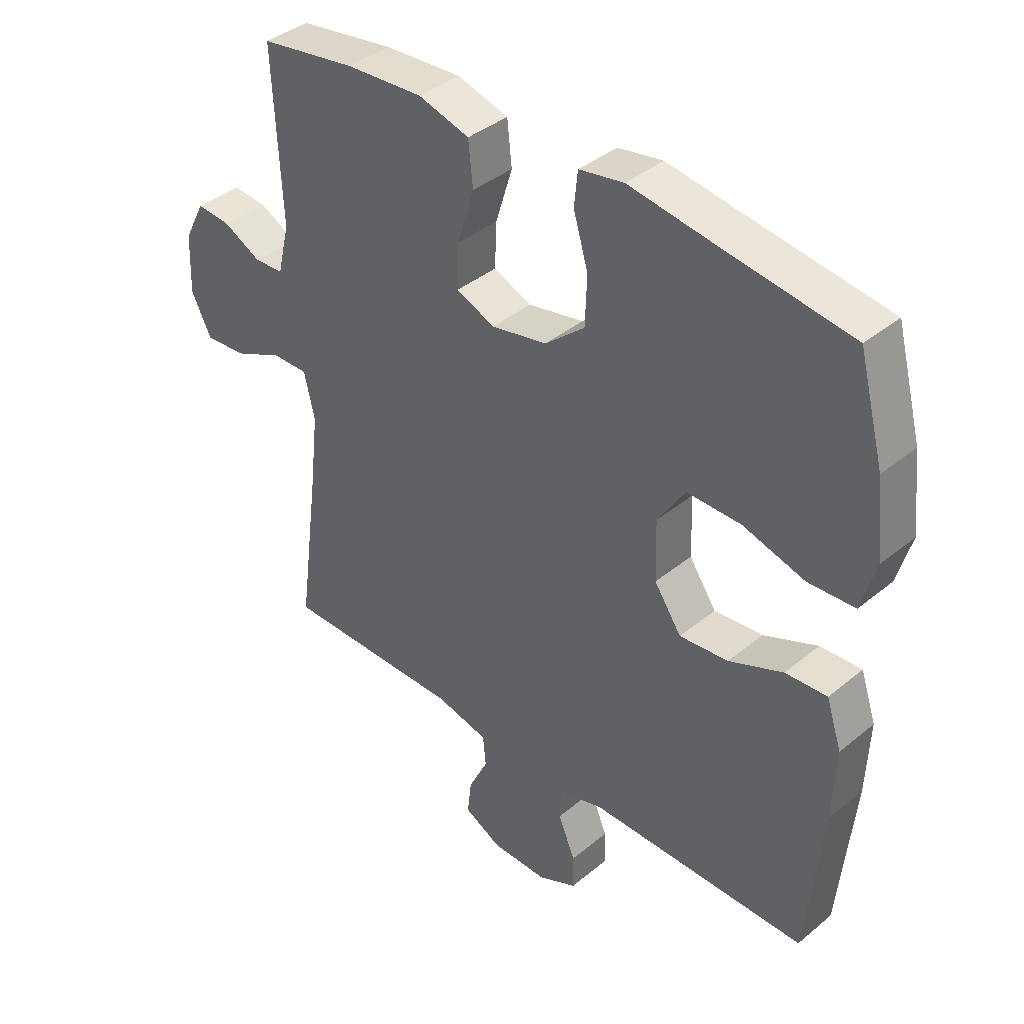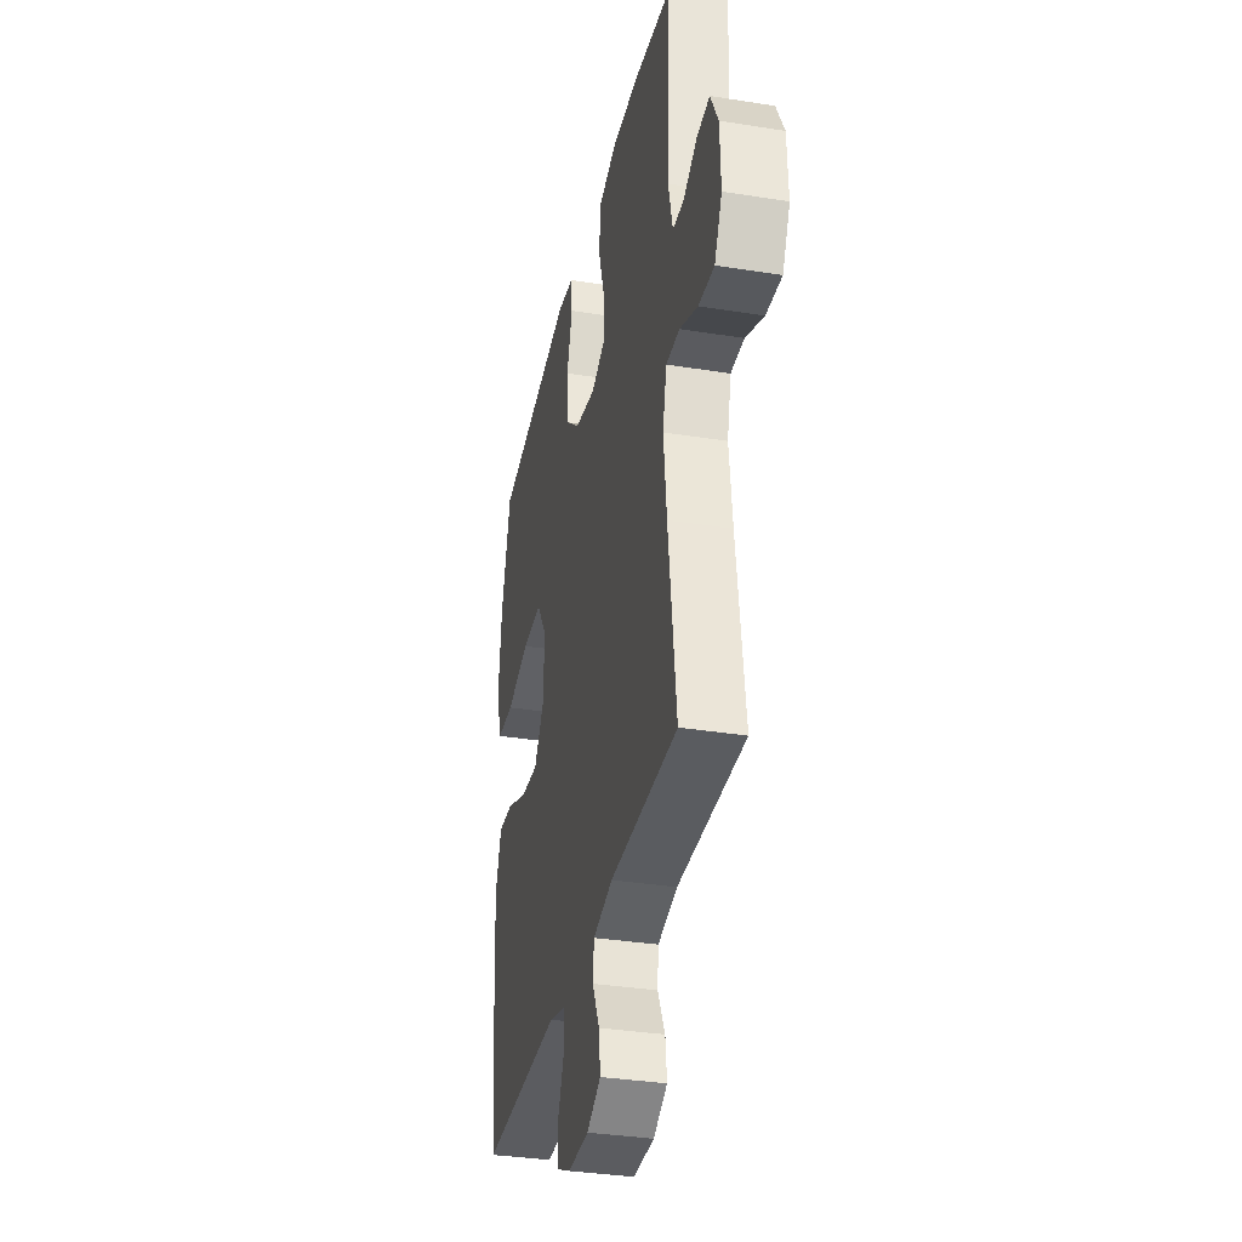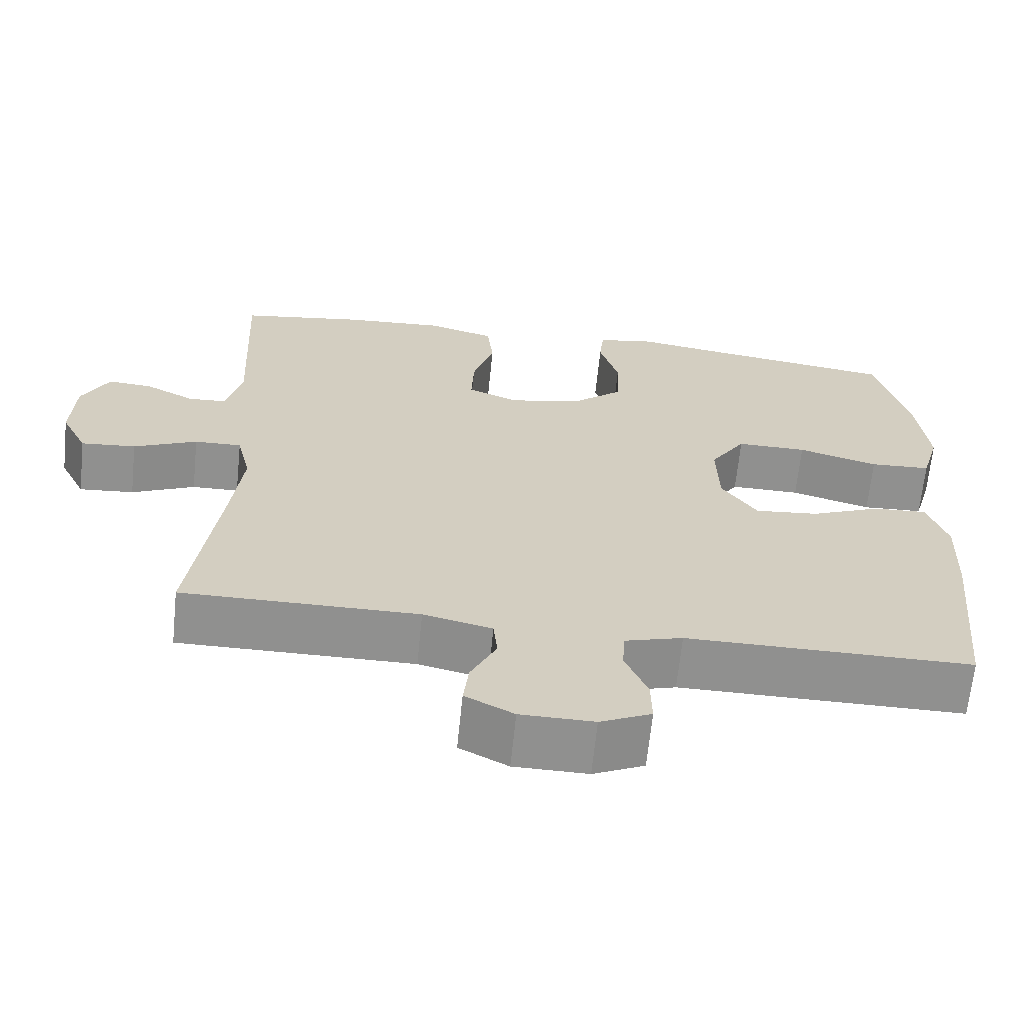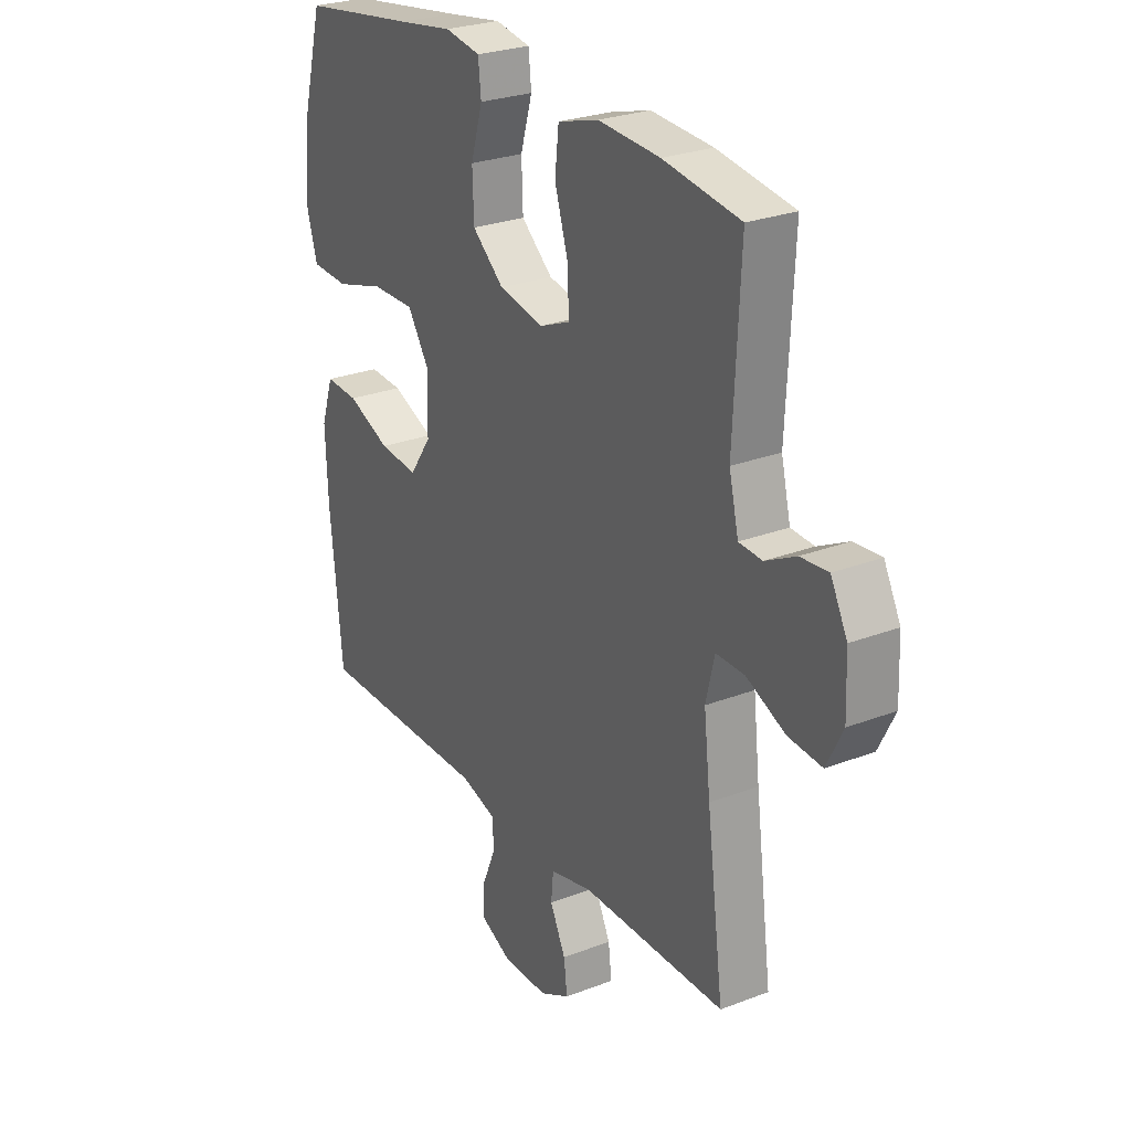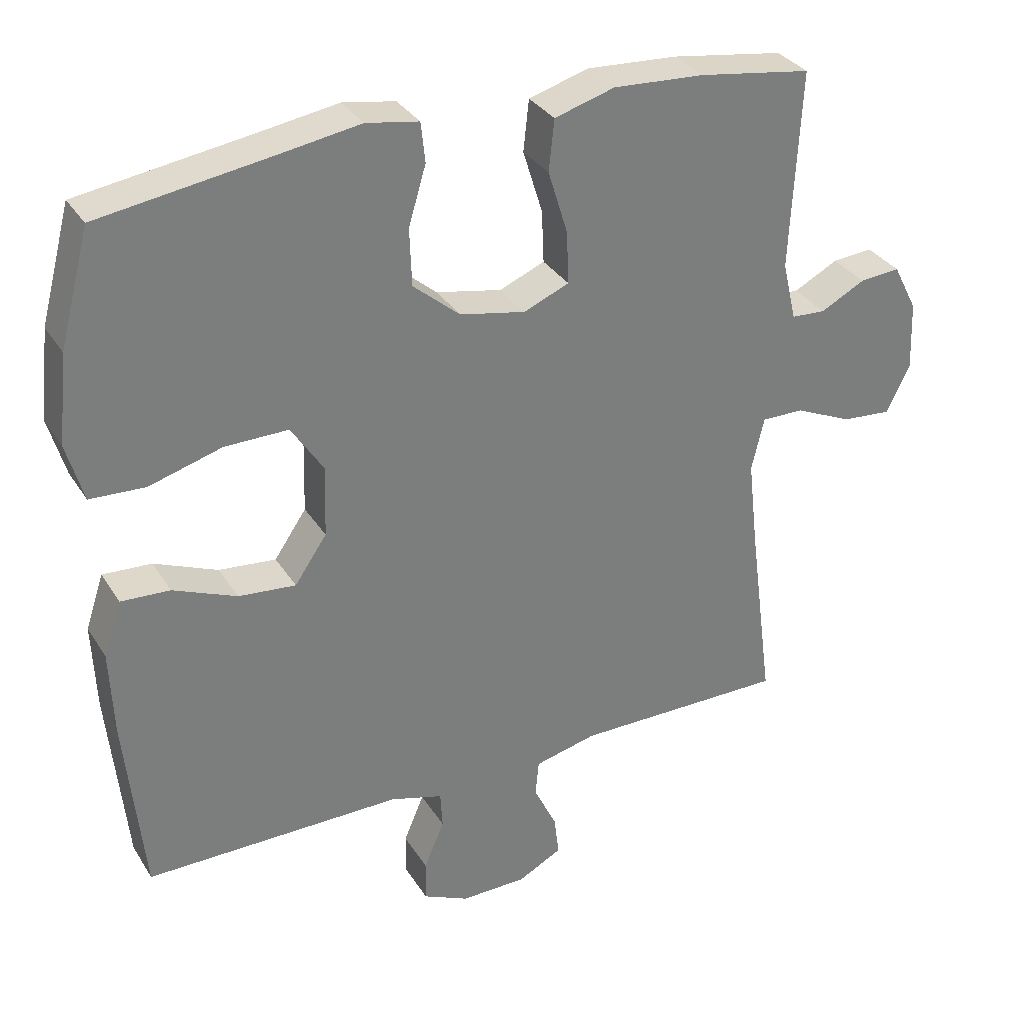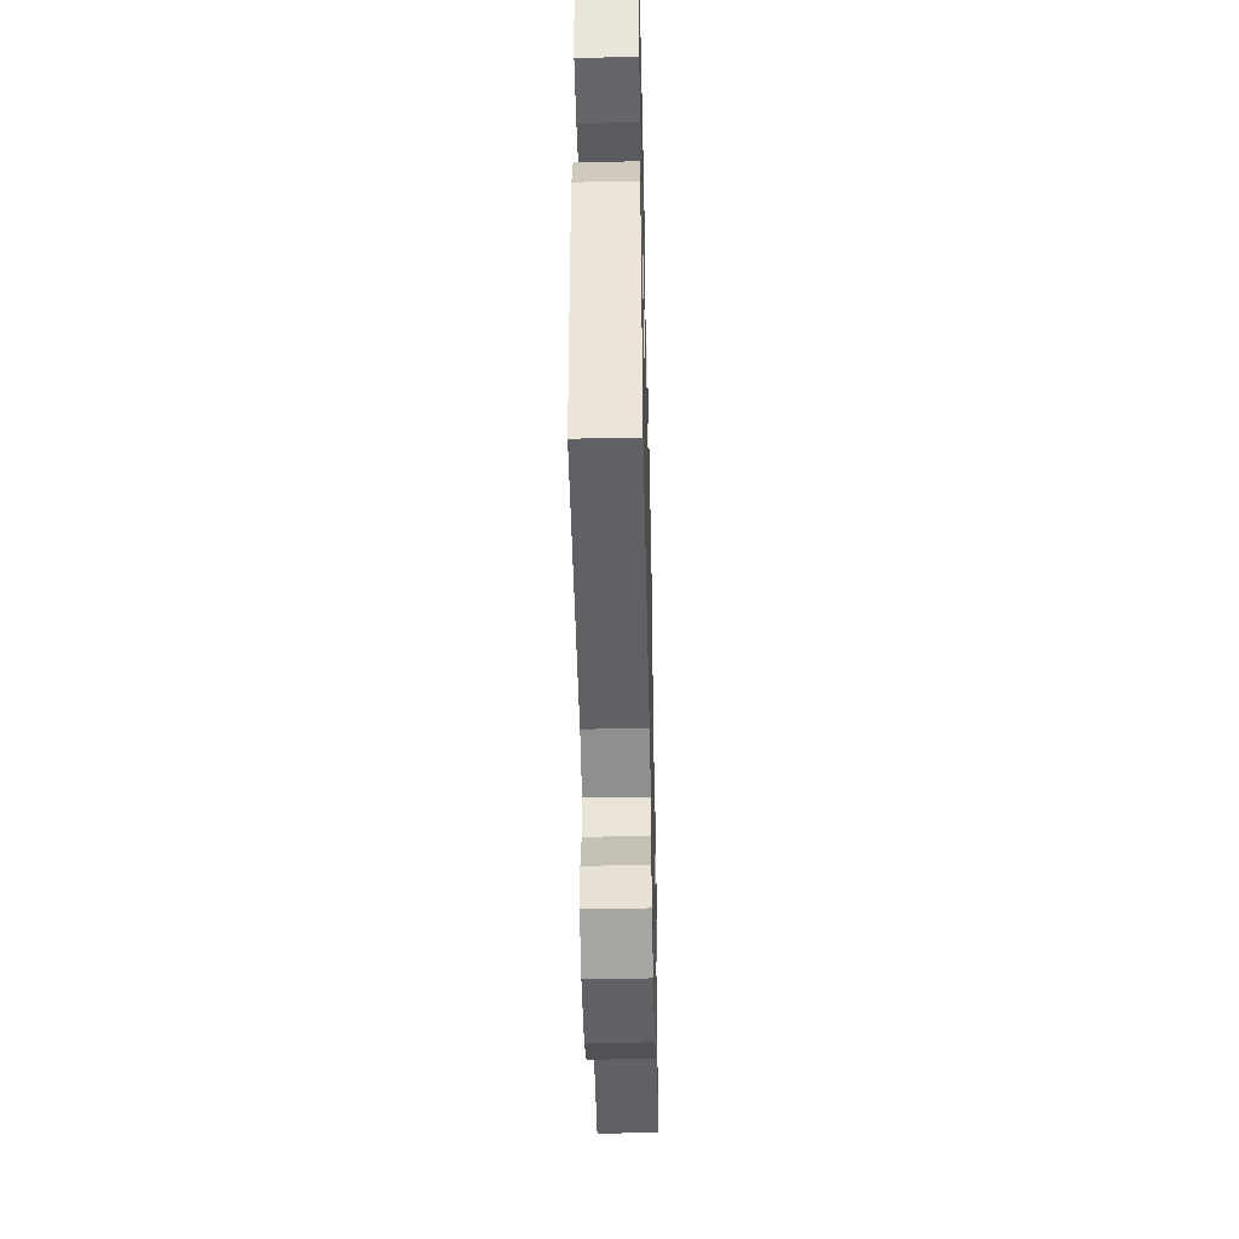
<metadata>
{"format":"obj","ext":"obj","renderer":"f3d","projection":"perspective","resolution":1024,"background":"white","views":[{"elev":39.0,"azim":-135.8,"up":"+Z"},{"elev":-34.4,"azim":77.8,"up":"+Z"},{"elev":-65.6,"azim":174.2,"up":"+Z"},{"elev":26.5,"azim":58.9,"up":"+Z"},{"elev":32.5,"azim":-27.2,"up":"+Z"},{"elev":-49.0,"azim":-88.7,"up":"+Z"}]}
</metadata>
<code>
v 0.5 0.07 0.5
v 0.486 0.07 0.215
v 0.506 0.07 0.131
v 0.555 0.07 0.128
v 0.619 0.07 0.161
v 0.677 0.07 0.166
v 0.712 0.07 0.098
v 0.716 0.07 -0.002
v 0.682 0.07 -0.07
v 0.611 0.07 -0.064
v 0.529 0.07 -0.027
v 0.468 0.07 -0.026
v 0.45 0.07 -0.103
v 0.464 0.07 -0.227
v 0.5 0.07 -0.5
v 0.195 0.07 -0.499
v 0.106 0.07 -0.52
v 0.101 0.07 -0.572
v 0.134 0.07 -0.64
v 0.141 0.07 -0.699
v 0.078 0.07 -0.732
v -0.017 0.07 -0.733
v -0.083 0.07 -0.702
v -0.082 0.07 -0.643
v -0.053 0.07 -0.574
v -0.056 0.07 -0.521
v -0.131 0.07 -0.499
v -0.5 0.07 -0.5
v -0.526 0.07 -0.238
v -0.531 0.07 -0.114
v -0.505 0.07 -0.036
v -0.435 0.07 -0.04
v -0.344 0.07 -0.078
v -0.262 0.07 -0.086
v -0.216 0.07 -0.019
v -0.213 0.07 0.083
v -0.259 0.07 0.154
v -0.35 0.07 0.153
v -0.454 0.07 0.123
v -0.533 0.07 0.127
v -0.557 0.07 0.211
v -0.543 0.07 0.338
v -0.5 0.07 0.5
v -0.255 0.07 0.536
v -0.14 0.07 0.554
v -0.065 0.07 0.541
v -0.059 0.07 0.484
v -0.084 0.07 0.4
v -0.081 0.07 0.318
v -0.014 0.07 0.261
v 0.08 0.07 0.242
v 0.145 0.07 0.269
v 0.142 0.07 0.344
v 0.114 0.07 0.435
v 0.122 0.07 0.508
v 0.208 0.07 0.533
v 0.338 0.07 0.525
v 0.5 0 0.5
v 0.486 0 0.215
v 0.506 0 0.131
v 0.555 0 0.128
v 0.619 0 0.161
v 0.677 0 0.166
v 0.712 0 0.098
v 0.716 0 -0.002
v 0.682 0 -0.07
v 0.611 0 -0.064
v 0.529 0 -0.027
v 0.468 0 -0.026
v 0.45 0 -0.103
v 0.464 0 -0.227
v 0.5 0 -0.5
v 0.195 0 -0.499
v 0.106 0 -0.52
v 0.101 0 -0.572
v 0.134 0 -0.64
v 0.141 0 -0.699
v 0.078 0 -0.732
v -0.017 0 -0.733
v -0.083 0 -0.702
v -0.082 0 -0.643
v -0.053 0 -0.574
v -0.056 0 -0.521
v -0.131 0 -0.499
v -0.5 0 -0.5
v -0.526 0 -0.238
v -0.531 0 -0.114
v -0.505 0 -0.036
v -0.435 0 -0.04
v -0.344 0 -0.078
v -0.262 0 -0.086
v -0.216 0 -0.019
v -0.213 0 0.083
v -0.259 0 0.154
v -0.35 0 0.153
v -0.454 0 0.123
v -0.533 0 0.127
v -0.557 0 0.211
v -0.543 0 0.338
v -0.5 0 0.5
v -0.255 0 0.536
v -0.14 0 0.554
v -0.065 0 0.541
v -0.059 0 0.484
v -0.084 0 0.4
v -0.081 0 0.318
v -0.014 0 0.261
v 0.08 0 0.242
v 0.145 0 0.269
v 0.142 0 0.344
v 0.114 0 0.435
v 0.122 0 0.508
v 0.208 0 0.533
v 0.338 0 0.525
f 56 57 1 2
f 53 54 55 56
f 52 53 56 2
f 51 52 2 3
f 50 51 3
f 45 46 47 48
f 44 45 48 49
f 43 44 49
f 42 43 49 50
f 38 39 40 41
f 37 38 41 42
f 30 31 32 33
f 30 33 34
f 27 28 29 30
f 26 27 30 34
f 22 23 24 25
f 22 25 26
f 21 22 26
f 18 19 20 21
f 17 18 21 26
f 16 17 26 34
f 14 15 16 34
f 8 9 10 11
f 8 11 12
f 7 8 12
f 4 5 6 7
f 3 4 7 12
f 37 42 50 3
f 13 14 34 35
f 12 13 35 36
f 3 12 36 37
f 59 58 114 113
f 113 112 111 110
f 59 113 110 109
f 60 59 109 108
f 60 108 107
f 105 104 103 102
f 106 105 102 101
f 106 101 100
f 107 106 100 99
f 98 97 96 95
f 99 98 95 94
f 90 89 88 87
f 91 90 87
f 87 86 85 84
f 91 87 84 83
f 82 81 80 79
f 83 82 79
f 83 79 78
f 78 77 76 75
f 83 78 75 74
f 91 83 74 73
f 91 73 72 71
f 68 67 66 65
f 69 68 65
f 69 65 64
f 64 63 62 61
f 69 64 61 60
f 60 107 99 94
f 92 91 71 70
f 93 92 70 69
f 94 93 69 60
f 1 58 59 2
f 2 59 60 3
f 3 60 61 4
f 4 61 62 5
f 5 62 63 6
f 6 63 64 7
f 7 64 65 8
f 8 65 66 9
f 9 66 67 10
f 10 67 68 11
f 11 68 69 12
f 12 69 70 13
f 13 70 71 14
f 14 71 72 15
f 15 72 73 16
f 16 73 74 17
f 17 74 75 18
f 18 75 76 19
f 19 76 77 20
f 20 77 78 21
f 21 78 79 22
f 22 79 80 23
f 23 80 81 24
f 24 81 82 25
f 25 82 83 26
f 26 83 84 27
f 27 84 85 28
f 28 85 86 29
f 29 86 87 30
f 30 87 88 31
f 31 88 89 32
f 32 89 90 33
f 33 90 91 34
f 34 91 92 35
f 35 92 93 36
f 36 93 94 37
f 37 94 95 38
f 38 95 96 39
f 39 96 97 40
f 40 97 98 41
f 41 98 99 42
f 42 99 100 43
f 43 100 101 44
f 44 101 102 45
f 45 102 103 46
f 46 103 104 47
f 47 104 105 48
f 48 105 106 49
f 49 106 107 50
f 50 107 108 51
f 51 108 109 52
f 52 109 110 53
f 53 110 111 54
f 54 111 112 55
f 55 112 113 56
f 56 113 114 57
f 57 114 58 1

</code>
